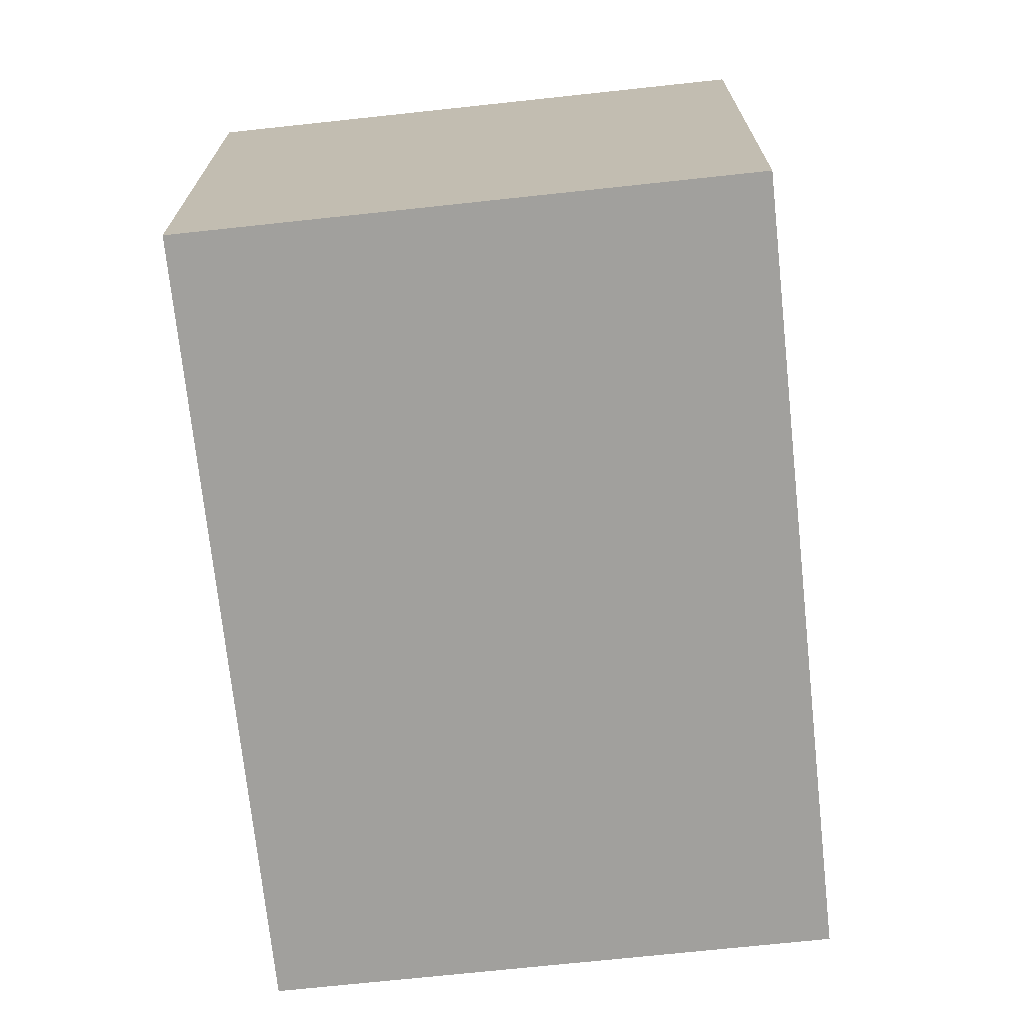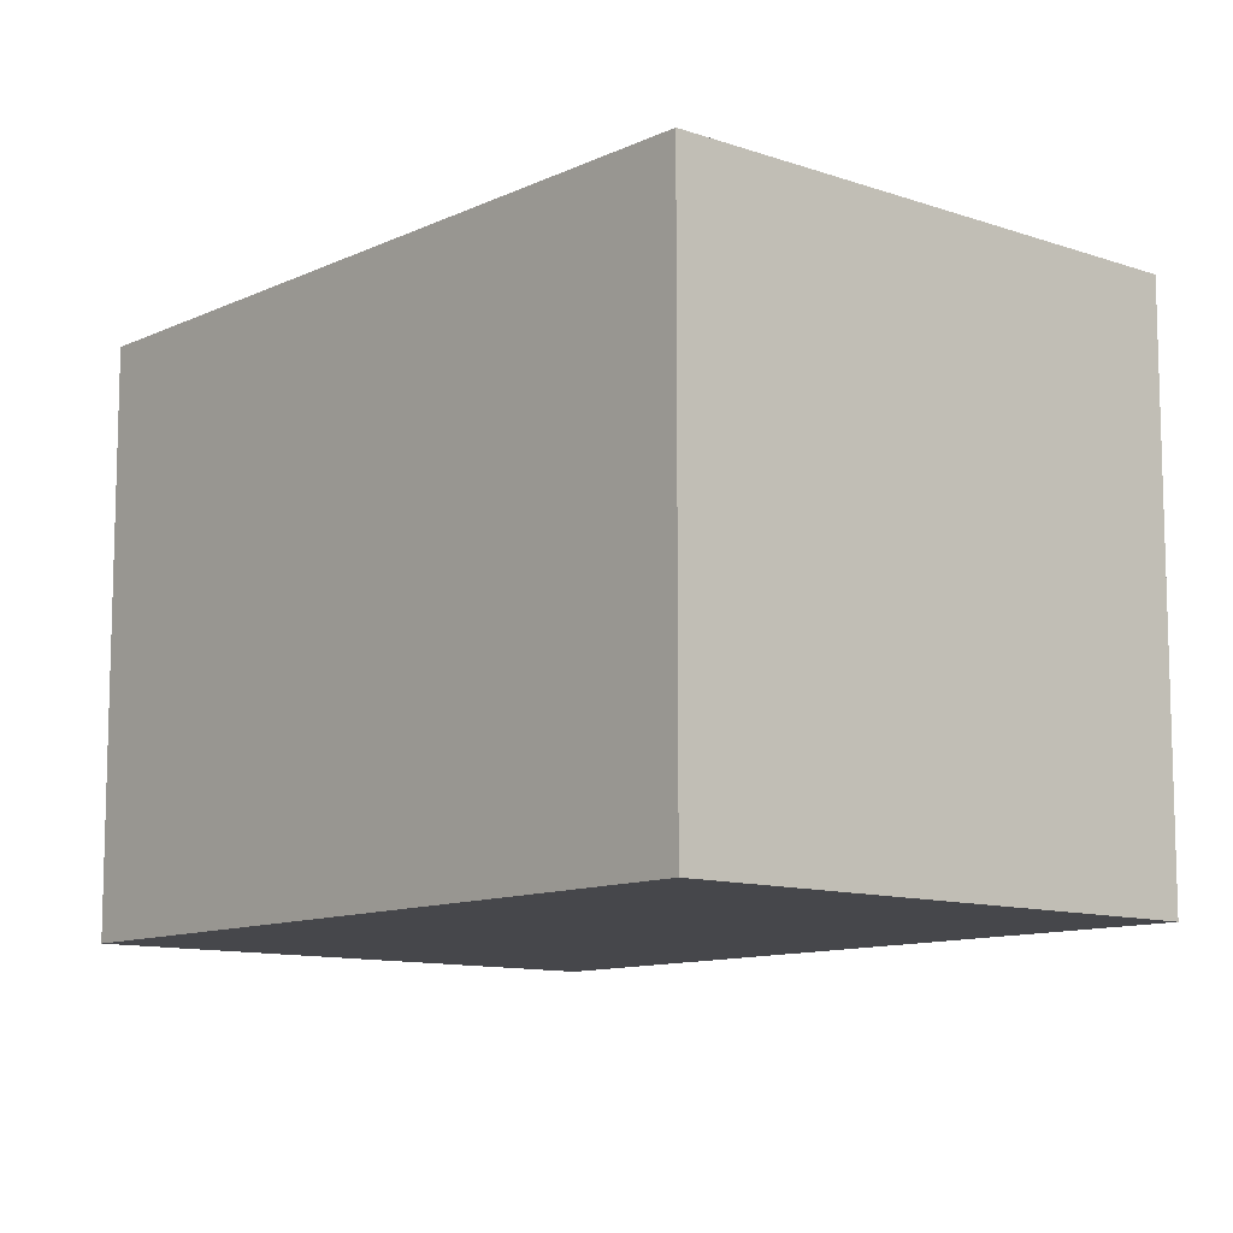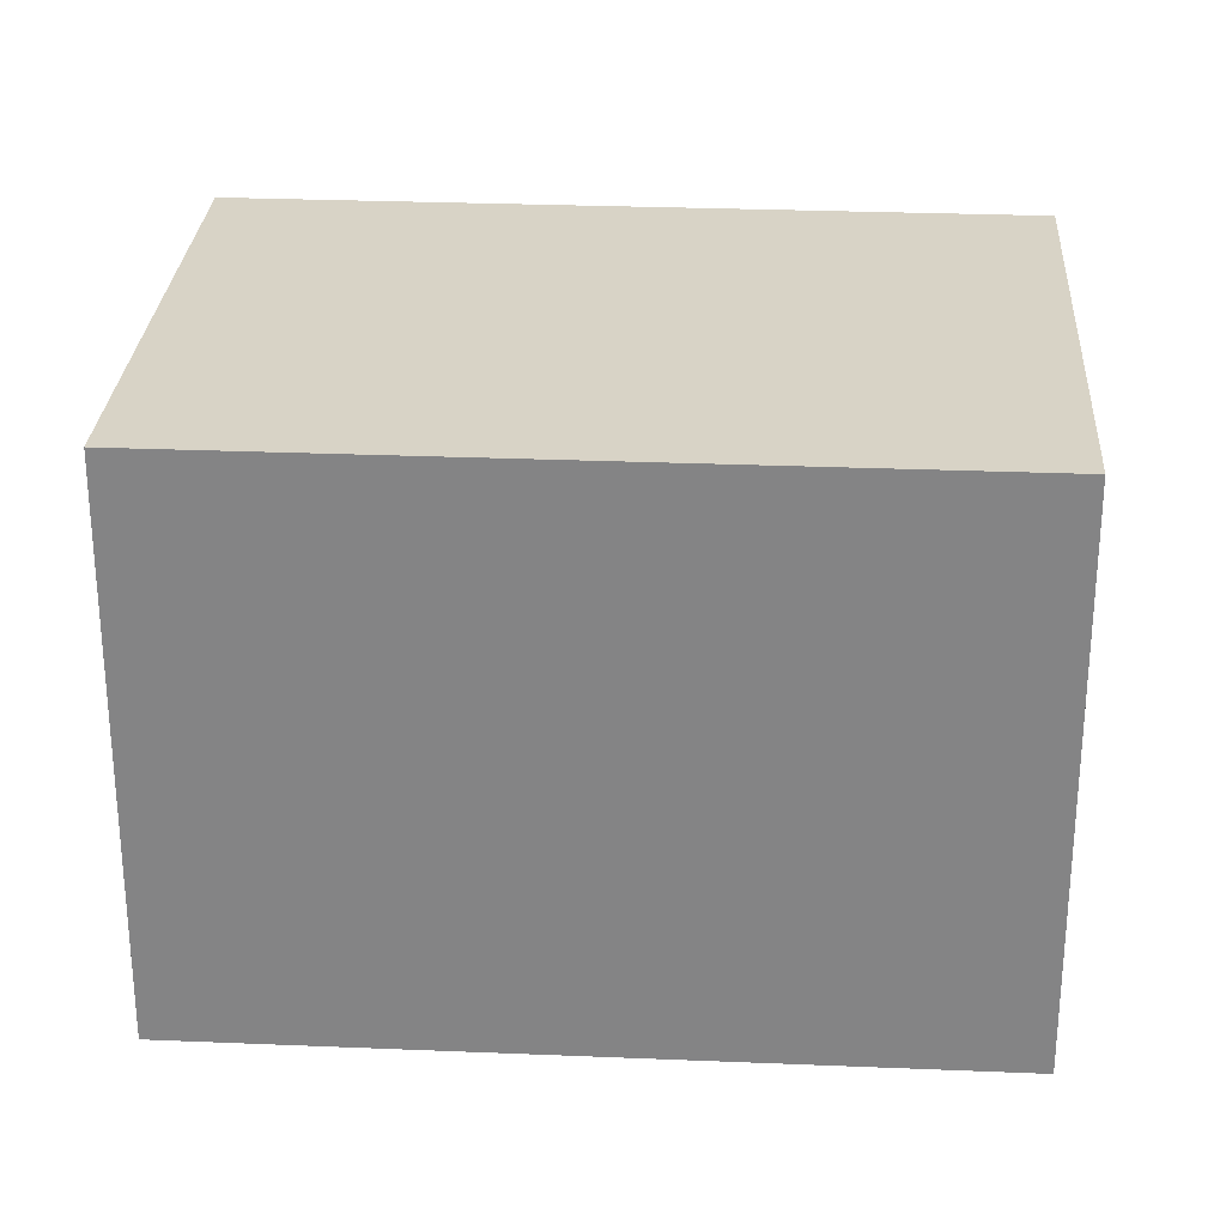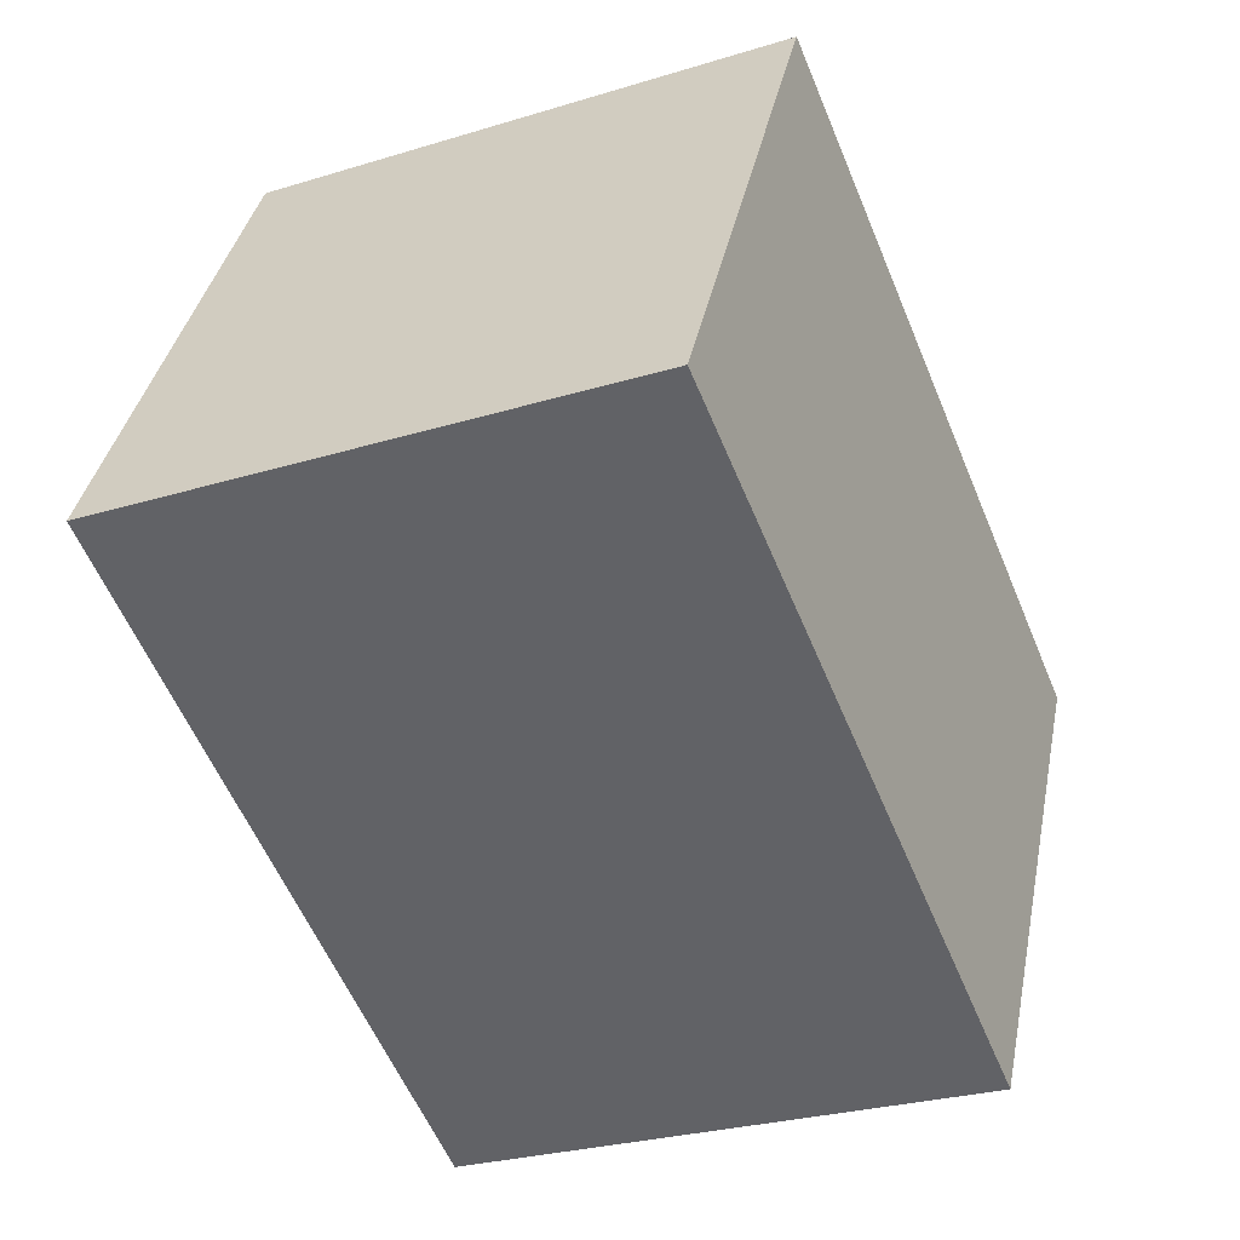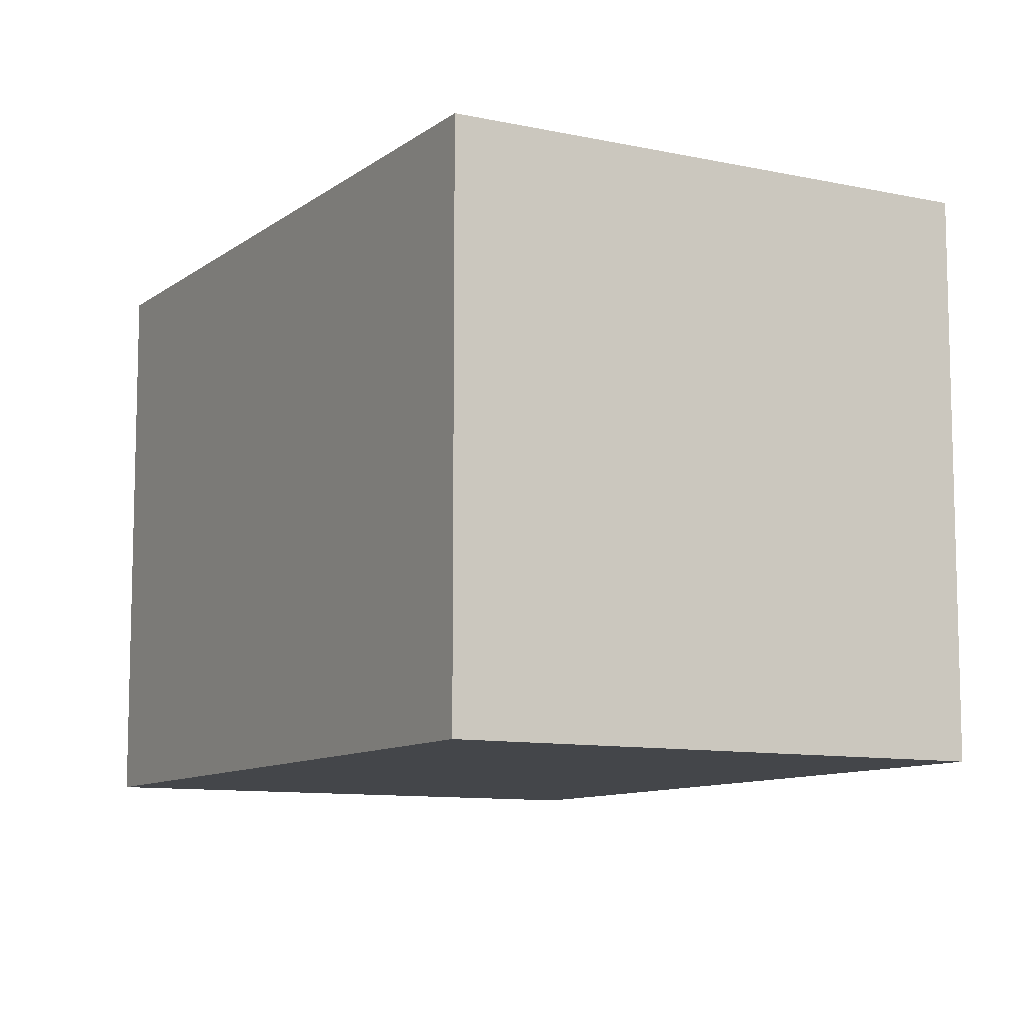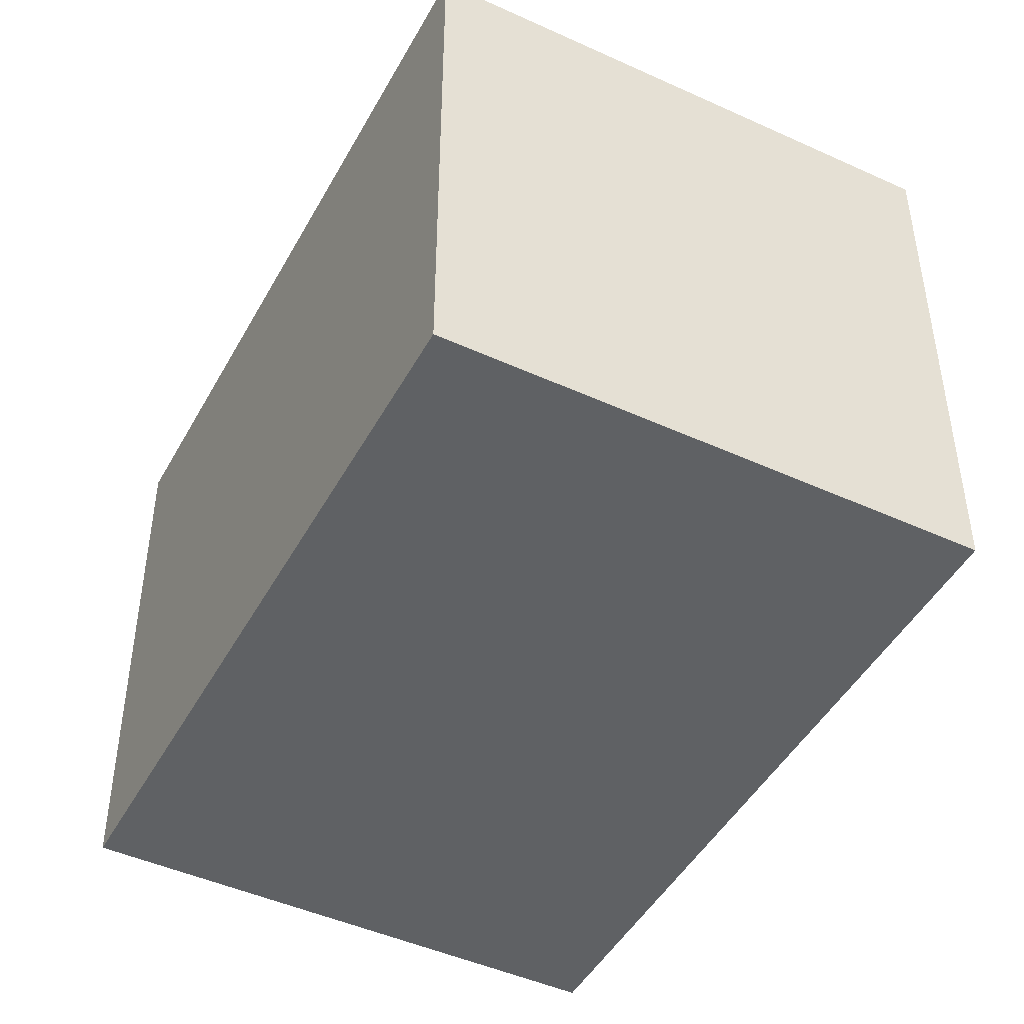
<metadata>
{"format":"obj","ext":"obj","renderer":"f3d","projection":"perspective","resolution":1024,"background":"white","views":[{"elev":-71.7,"azim":163.4,"up":"+Y"},{"elev":-10.8,"azim":-63.5,"up":"+Y"},{"elev":28.0,"azim":70.9,"up":"+Y"},{"elev":37.6,"azim":11.2,"up":"+Z"},{"elev":-9.8,"azim":-52.1,"up":"+Y"},{"elev":-46.4,"azim":-50.2,"up":"+Y"}]}
</metadata>
<code>
v  0 1.456 8.915e-17
v  2.124 1.456 -1.315
v  0.785 1.456 -1.876
v  1.34 1.456 0.56
v  2.124 8.052e-17 -1.315
v  0.785 1.149e-16 -1.876
v  0 0 0
v  1.34 -3.429e-17 0.56
g defaultobject
f 1 2 3
f 2 1 4
f 5 3 2
f 3 5 6
f 6 1 3
f 1 6 7
f 7 4 1
f 4 7 8
f 8 2 4
f 2 8 5
f 5 7 6
f 7 5 8

</code>
